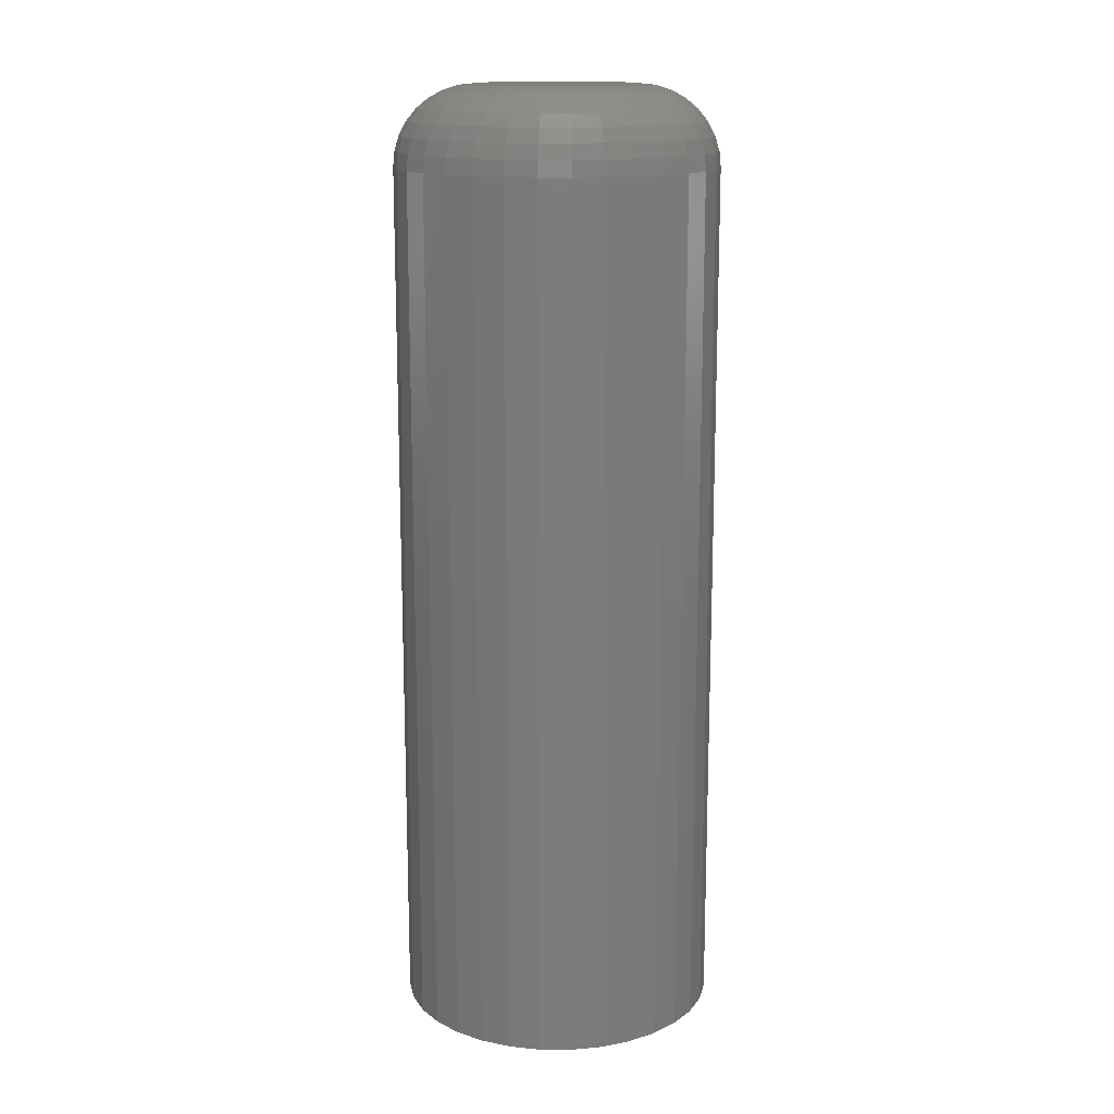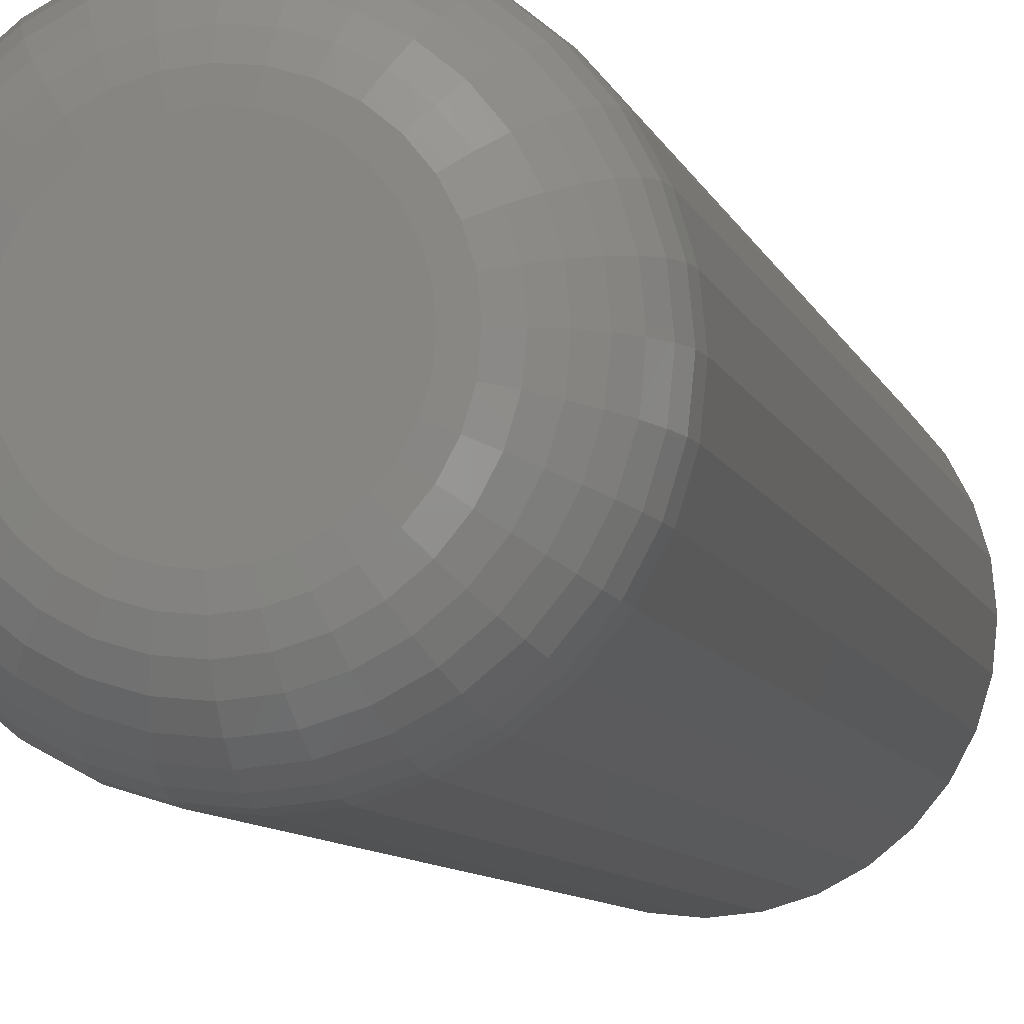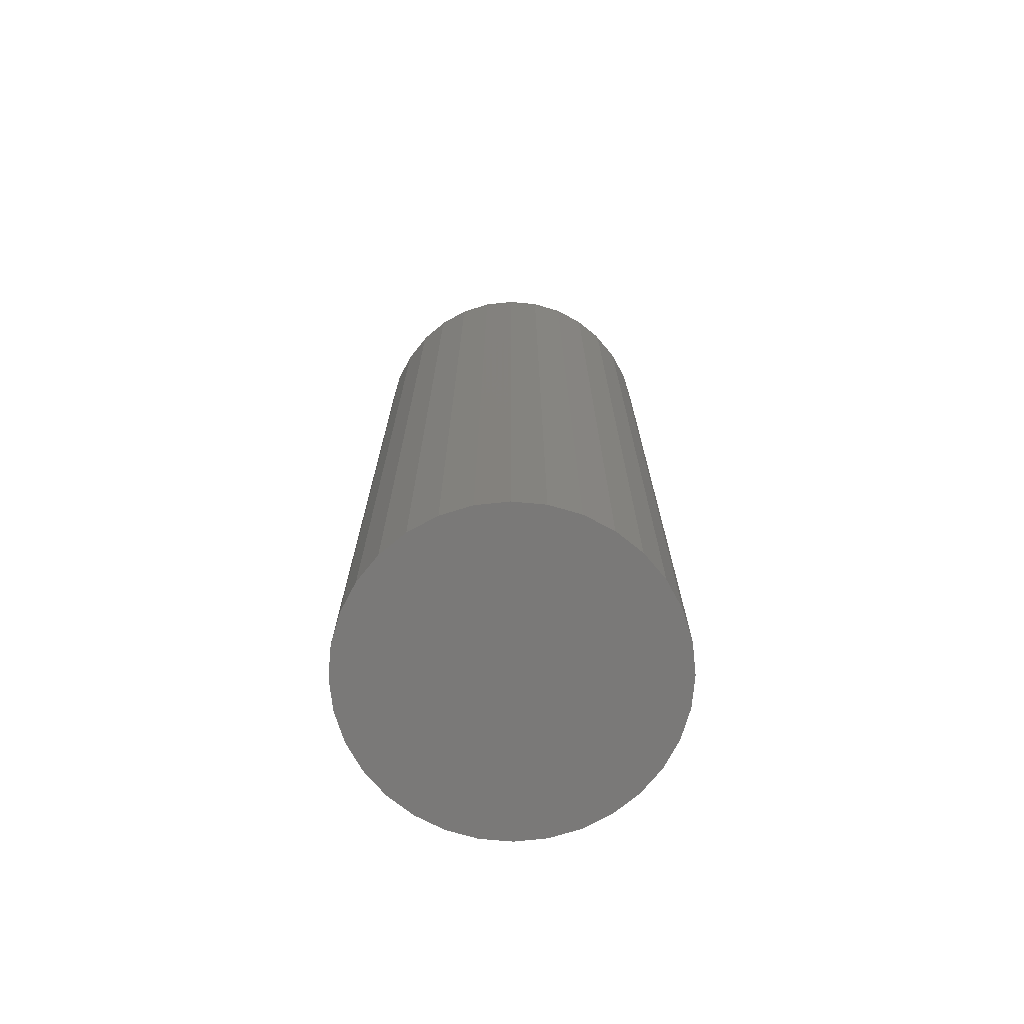
<metadata>
{"format":"stl","ext":"stl","renderer":"f3d","projection":"perspective","resolution":1024,"background":"white","views":[{"elev":14.9,"azim":85.0,"up":"+Z"},{"elev":-7.5,"azim":12.7,"up":"+Y"},{"elev":-72.4,"azim":-123.3,"up":"+Z"}]}
</metadata>
<code>
# stl→obj: 320 verts, 636 faces
v -0.01113 0.06259 0.75
v 0.01377 0.06259 0.75
v 0.001316 0.06382 0.75
v -0.02311 0.05896 0.75
v 0.02574 0.05896 0.75
v -0.03414 0.05306 0.75
v 0.03677 0.05306 0.75
v -0.04381 0.04512 0.75
v 0.04644 0.04512 0.75
v -0.05175 0.03545 0.75
v 0.05438 0.03545 0.75
v 0.05438 -0.03545 0.75
v -0.04381 -0.04512 0.75
v 0.04644 -0.04512 0.75
v -0.03414 -0.05306 0.75
v 0.03677 -0.05306 0.75
v -0.02311 -0.05896 0.75
v 0.02574 -0.05896 0.75
v -0.01113 -0.06259 0.75
v 0.01377 -0.06259 0.75
v 0.001316 -0.06382 0.75
v 0.06027 0.02442 0.75
v -0.05764 0.02442 0.75
v 0.06391 0.01245 0.75
v -0.06127 0.01245 0.75
v 0.06513 -1.829e-17 0.75
v -0.0625 -5.152e-17 0.75
v 0.06391 -0.01245 0.75
v -0.06127 -0.01245 0.75
v 0.06027 -0.02442 0.75
v -0.05764 -0.02442 0.75
v -0.05175 -0.03545 0.75
v 0.1276 0 0
v 0.1276 -1.431e-16 0.6875
v 0.1252 -0.02464 0
v 0.1252 -0.02464 0.6875
v 0.118 -0.04834 0
v 0.118 -0.04834 0.6875
v 0.1063 -0.07018 0
v 0.1063 -0.07018 0.6875
v 0.09063 -0.08932 0
v 0.09063 -0.08932 0.6875
v 0.07149 -0.105 0
v 0.07149 -0.105 0.6875
v 0.04965 -0.1167 0
v 0.04965 -0.1167 0.6875
v 0.02596 -0.1239 0
v 0.02596 -0.1239 0.6875
v 0.001316 -0.1263 0
v 0.001316 -0.1263 0.6875
v -0.02333 -0.1239 0
v -0.02333 -0.1239 0.6875
v -0.04702 -0.1167 0
v -0.04702 -0.1167 0.6875
v -0.06886 -0.105 0
v -0.06886 -0.105 0.6875
v -0.088 -0.08932 0
v -0.088 -0.08932 0.6875
v -0.1037 -0.07018 0
v -0.1037 -0.07018 0.6875
v -0.1154 -0.04834 0
v -0.1154 -0.04834 0.6875
v -0.1226 -0.02464 0
v -0.1226 -0.02464 0.6875
v -0.125 1.547e-17 0
v -0.125 1.547e-17 0.6875
v -0.1226 0.02464 0
v -0.1226 0.02464 0.6875
v -0.1154 0.04834 0
v -0.1154 0.04834 0.6875
v -0.1037 0.07018 0
v -0.1037 0.07018 0.6875
v -0.088 0.08932 0
v -0.088 0.08932 0.6875
v -0.06886 0.105 0
v -0.06886 0.105 0.6875
v -0.04702 0.1167 0
v -0.04702 0.1167 0.6875
v -0.02333 0.1239 0
v -0.02333 0.1239 0.6875
v 0.001316 0.1263 0
v 0.001316 0.1263 0.6875
v 0.02596 0.1239 0
v 0.02596 0.1239 0.6875
v 0.04965 0.1167 0
v 0.04965 0.1167 0.6875
v 0.07149 0.105 0
v 0.07149 0.105 0.6875
v 0.09063 0.08932 0
v 0.09063 0.08932 0.6875
v 0.1063 0.07018 0
v 0.1063 0.07018 0.6875
v 0.118 0.04834 0
v 0.118 0.04834 0.6875
v 0.1252 0.02464 0
v 0.1252 0.02464 0.6875
v 0.07732 0 0.7488
v 0.07586 -0.01483 0.7488
v 0.08905 6.939e-18 0.7452
v 0.08736 -0.01712 0.7452
v 0.09985 1.388e-17 0.7395
v 0.09796 -0.01922 0.7395
v 0.1093 6.939e-18 0.7317
v 0.1073 -0.02107 0.7317
v 0.1171 0 0.7222
v 0.1149 -0.02259 0.7222
v 0.1229 0 0.7114
v 0.1205 -0.02371 0.7114
v 0.1264 6.939e-18 0.6997
v 0.124 -0.02441 0.6997
v -0.07323 -0.01483 0.7488
v -0.07469 0 0.7488
v -0.08473 -0.01712 0.7452
v -0.08642 6.939e-18 0.7452
v -0.09533 -0.01922 0.7395
v -0.09722 0 0.7395
v -0.1046 -0.02107 0.7317
v -0.1067 6.939e-18 0.7317
v -0.1122 -0.02259 0.7222
v -0.1145 0 0.7222
v -0.1179 -0.02371 0.7114
v -0.1202 0 0.7114
v -0.1214 -0.02441 0.6997
v -0.1238 6.939e-18 0.6997
v -0.06891 -0.02909 0.7488
v -0.07974 -0.03357 0.7452
v -0.08972 -0.03771 0.7395
v -0.09847 -0.04133 0.7317
v -0.1057 -0.04431 0.7222
v -0.111 -0.04652 0.7114
v -0.1143 -0.04788 0.6997
v -0.06188 -0.04223 0.7488
v -0.07163 -0.04874 0.7452
v -0.08062 -0.05475 0.7395
v -0.08849 -0.06001 0.7317
v -0.09495 -0.06433 0.7222
v -0.09976 -0.06753 0.7114
v -0.1027 -0.06951 0.6997
v -0.05243 -0.05375 0.7488
v -0.06072 -0.06204 0.7452
v -0.06836 -0.06968 0.7395
v -0.07506 -0.07637 0.7317
v -0.08055 -0.08187 0.7222
v -0.08464 -0.08595 0.7114
v -0.08715 -0.08847 0.6997
v -0.04091 -0.0632 0.7488
v -0.04743 -0.07295 0.7452
v -0.05343 -0.08193 0.7395
v -0.05869 -0.08981 0.7317
v -0.06301 -0.09627 0.7222
v -0.06622 -0.1011 0.7114
v -0.06819 -0.104 0.6997
v -0.02777 -0.07022 0.7488
v -0.03226 -0.08106 0.7452
v -0.03639 -0.09104 0.7395
v -0.04002 -0.09979 0.7317
v -0.04299 -0.107 0.7222
v -0.0452 -0.1123 0.7114
v -0.04656 -0.1156 0.6997
v -0.01351 -0.07455 0.7488
v -0.0158 -0.08605 0.7452
v -0.01791 -0.09665 0.7395
v -0.01976 -0.1059 0.7317
v -0.02127 -0.1136 0.7222
v -0.0224 -0.1192 0.7114
v -0.02309 -0.1227 0.6997
v 0.001316 -0.07601 0.7488
v 0.001316 -0.08773 0.7452
v 0.001316 -0.09854 0.7395
v 0.001316 -0.108 0.7317
v 0.001316 -0.1158 0.7222
v 0.001316 -0.1216 0.7114
v 0.001316 -0.1251 0.6997
v 0.01614 -0.07455 0.7488
v 0.01843 -0.08605 0.7452
v 0.02054 -0.09665 0.7395
v 0.02239 -0.1059 0.7317
v 0.0239 -0.1136 0.7222
v 0.02503 -0.1192 0.7114
v 0.02572 -0.1227 0.6997
v 0.0304 -0.07022 0.7488
v 0.03489 -0.08106 0.7452
v 0.03902 -0.09104 0.7395
v 0.04265 -0.09979 0.7317
v 0.04562 -0.107 0.7222
v 0.04783 -0.1123 0.7114
v 0.0492 -0.1156 0.6997
v 0.04354 -0.0632 0.7488
v 0.05006 -0.07295 0.7452
v 0.05606 -0.08193 0.7395
v 0.06132 -0.08981 0.7317
v 0.06564 -0.09627 0.7222
v 0.06885 -0.1011 0.7114
v 0.07083 -0.104 0.6997
v 0.05506 -0.05375 0.7488
v 0.06335 -0.06204 0.7452
v 0.07099 -0.06968 0.7395
v 0.07769 -0.07637 0.7317
v 0.08319 -0.08187 0.7222
v 0.08727 -0.08595 0.7114
v 0.08979 -0.08847 0.6997
v 0.06451 -0.04223 0.7488
v 0.07426 -0.04874 0.7452
v 0.08325 -0.05475 0.7395
v 0.09112 -0.06001 0.7317
v 0.09759 -0.06433 0.7222
v 0.1024 -0.06753 0.7114
v 0.1053 -0.06951 0.6997
v 0.07154 -0.02909 0.7488
v 0.08237 -0.03357 0.7452
v 0.09235 -0.03771 0.7395
v 0.1011 -0.04133 0.7317
v 0.1083 -0.04431 0.7222
v 0.1136 -0.04652 0.7114
v 0.1169 -0.04788 0.6997
v -0.07323 0.01483 0.7488
v -0.08473 0.01712 0.7452
v -0.09533 0.01922 0.7395
v -0.1046 0.02107 0.7317
v -0.1122 0.02259 0.7222
v -0.1179 0.02371 0.7114
v -0.1214 0.02441 0.6997
v 0.07586 0.01483 0.7488
v 0.08736 0.01712 0.7452
v 0.09796 0.01922 0.7395
v 0.1073 0.02107 0.7317
v 0.1149 0.02259 0.7222
v 0.1205 0.02371 0.7114
v 0.124 0.02441 0.6997
v 0.07154 0.02909 0.7488
v 0.08237 0.03357 0.7452
v 0.09235 0.03771 0.7395
v 0.1011 0.04133 0.7317
v 0.1083 0.04431 0.7222
v 0.1136 0.04652 0.7114
v 0.1169 0.04788 0.6997
v 0.06451 0.04223 0.7488
v 0.07426 0.04874 0.7452
v 0.08325 0.05475 0.7395
v 0.09112 0.06001 0.7317
v 0.09759 0.06433 0.7222
v 0.1024 0.06753 0.7114
v 0.1053 0.06951 0.6997
v 0.05506 0.05375 0.7488
v 0.06335 0.06204 0.7452
v 0.07099 0.06968 0.7395
v 0.07769 0.07637 0.7317
v 0.08319 0.08187 0.7222
v 0.08727 0.08595 0.7114
v 0.08979 0.08847 0.6997
v 0.04354 0.0632 0.7488
v 0.05006 0.07295 0.7452
v 0.05606 0.08193 0.7395
v 0.06132 0.08981 0.7317
v 0.06564 0.09627 0.7222
v 0.06885 0.1011 0.7114
v 0.07083 0.104 0.6997
v 0.0304 0.07022 0.7488
v 0.03489 0.08106 0.7452
v 0.03902 0.09104 0.7395
v 0.04265 0.09979 0.7317
v 0.04562 0.107 0.7222
v 0.04783 0.1123 0.7114
v 0.0492 0.1156 0.6997
v 0.01614 0.07455 0.7488
v 0.01843 0.08605 0.7452
v 0.02054 0.09665 0.7395
v 0.02239 0.1059 0.7317
v 0.0239 0.1136 0.7222
v 0.02503 0.1192 0.7114
v 0.02572 0.1227 0.6997
v 0.001316 0.07601 0.7488
v 0.001316 0.08773 0.7452
v 0.001316 0.09854 0.7395
v 0.001316 0.108 0.7317
v 0.001316 0.1158 0.7222
v 0.001316 0.1216 0.7114
v 0.001316 0.1251 0.6997
v -0.01351 0.07455 0.7488
v -0.0158 0.08605 0.7452
v -0.01791 0.09665 0.7395
v -0.01976 0.1059 0.7317
v -0.02127 0.1136 0.7222
v -0.0224 0.1192 0.7114
v -0.02309 0.1227 0.6997
v -0.02777 0.07022 0.7488
v -0.03226 0.08106 0.7452
v -0.03639 0.09104 0.7395
v -0.04002 0.09979 0.7317
v -0.04299 0.107 0.7222
v -0.0452 0.1123 0.7114
v -0.04656 0.1156 0.6997
v -0.04091 0.0632 0.7488
v -0.04743 0.07295 0.7452
v -0.05343 0.08193 0.7395
v -0.05869 0.08981 0.7317
v -0.06301 0.09627 0.7222
v -0.06622 0.1011 0.7114
v -0.06819 0.104 0.6997
v -0.05243 0.05375 0.7488
v -0.06072 0.06204 0.7452
v -0.06836 0.06968 0.7395
v -0.07506 0.07637 0.7317
v -0.08055 0.08187 0.7222
v -0.08464 0.08595 0.7114
v -0.08715 0.08847 0.6997
v -0.06188 0.04223 0.7488
v -0.07163 0.04874 0.7452
v -0.08062 0.05475 0.7395
v -0.08849 0.06001 0.7317
v -0.09495 0.06433 0.7222
v -0.09976 0.06753 0.7114
v -0.1027 0.06951 0.6997
v -0.06891 0.02909 0.7488
v -0.07974 0.03357 0.7452
v -0.08972 0.03771 0.7395
v -0.09847 0.04133 0.7317
v -0.1057 0.04431 0.7222
v -0.111 0.04652 0.7114
v -0.1143 0.04788 0.6997
f 1 2 3
f 2 1 4
f 2 4 5
f 5 4 6
f 5 6 7
f 7 6 8
f 7 8 9
f 9 8 10
f 9 10 11
f 12 13 14
f 14 13 15
f 14 15 16
f 16 15 17
f 16 17 18
f 18 17 19
f 18 19 20
f 20 19 21
f 11 10 22
f 22 10 23
f 22 23 24
f 24 23 25
f 24 25 26
f 26 25 27
f 26 27 28
f 28 27 29
f 28 29 30
f 30 29 31
f 30 31 12
f 12 31 32
f 12 32 13
f 33 34 35
f 35 34 36
f 35 36 37
f 37 36 38
f 37 38 39
f 39 38 40
f 39 40 41
f 41 40 42
f 41 42 43
f 43 42 44
f 43 44 45
f 45 44 46
f 45 46 47
f 47 46 48
f 47 48 49
f 49 48 50
f 49 50 51
f 51 50 52
f 51 52 53
f 53 52 54
f 53 54 55
f 55 54 56
f 55 56 57
f 57 56 58
f 57 58 59
f 59 58 60
f 59 60 61
f 61 60 62
f 61 62 63
f 63 62 64
f 63 64 65
f 65 64 66
f 65 66 67
f 67 66 68
f 67 68 69
f 69 68 70
f 69 70 71
f 71 70 72
f 71 72 73
f 73 72 74
f 73 74 75
f 75 74 76
f 75 76 77
f 77 76 78
f 77 78 79
f 79 78 80
f 79 80 81
f 81 80 82
f 81 82 83
f 83 82 84
f 83 84 85
f 85 84 86
f 85 86 87
f 87 86 88
f 87 88 89
f 89 88 90
f 89 90 91
f 91 90 92
f 91 92 93
f 93 92 94
f 93 94 95
f 95 94 96
f 95 96 33
f 33 96 34
f 26 28 97
f 97 28 98
f 97 98 99
f 99 98 100
f 99 100 101
f 101 100 102
f 101 102 103
f 103 102 104
f 103 104 105
f 105 104 106
f 105 106 107
f 107 106 108
f 107 108 109
f 109 108 110
f 109 110 34
f 34 110 36
f 29 27 111
f 111 27 112
f 111 112 113
f 113 112 114
f 113 114 115
f 115 114 116
f 115 116 117
f 117 116 118
f 117 118 119
f 119 118 120
f 119 120 121
f 121 120 122
f 121 122 123
f 123 122 124
f 123 124 64
f 64 124 66
f 31 29 125
f 125 29 111
f 125 111 126
f 126 111 113
f 126 113 127
f 127 113 115
f 127 115 128
f 128 115 117
f 128 117 129
f 129 117 119
f 129 119 130
f 130 119 121
f 130 121 131
f 131 121 123
f 131 123 62
f 62 123 64
f 32 31 132
f 132 31 125
f 132 125 133
f 133 125 126
f 133 126 134
f 134 126 127
f 134 127 135
f 135 127 128
f 135 128 136
f 136 128 129
f 136 129 137
f 137 129 130
f 137 130 138
f 138 130 131
f 138 131 60
f 60 131 62
f 13 32 139
f 139 32 132
f 139 132 140
f 140 132 133
f 140 133 141
f 141 133 134
f 141 134 142
f 142 134 135
f 142 135 143
f 143 135 136
f 143 136 144
f 144 136 137
f 144 137 145
f 145 137 138
f 145 138 58
f 58 138 60
f 15 13 146
f 146 13 139
f 146 139 147
f 147 139 140
f 147 140 148
f 148 140 141
f 148 141 149
f 149 141 142
f 149 142 150
f 150 142 143
f 150 143 151
f 151 143 144
f 151 144 152
f 152 144 145
f 152 145 56
f 56 145 58
f 17 15 153
f 153 15 146
f 153 146 154
f 154 146 147
f 154 147 155
f 155 147 148
f 155 148 156
f 156 148 149
f 156 149 157
f 157 149 150
f 157 150 158
f 158 150 151
f 158 151 159
f 159 151 152
f 159 152 54
f 54 152 56
f 19 17 160
f 160 17 153
f 160 153 161
f 161 153 154
f 161 154 162
f 162 154 155
f 162 155 163
f 163 155 156
f 163 156 164
f 164 156 157
f 164 157 165
f 165 157 158
f 165 158 166
f 166 158 159
f 166 159 52
f 52 159 54
f 21 19 167
f 167 19 160
f 167 160 168
f 168 160 161
f 168 161 169
f 169 161 162
f 169 162 170
f 170 162 163
f 170 163 171
f 171 163 164
f 171 164 172
f 172 164 165
f 172 165 173
f 173 165 166
f 173 166 50
f 50 166 52
f 20 21 174
f 174 21 167
f 174 167 175
f 175 167 168
f 175 168 176
f 176 168 169
f 176 169 177
f 177 169 170
f 177 170 178
f 178 170 171
f 178 171 179
f 179 171 172
f 179 172 180
f 180 172 173
f 180 173 48
f 48 173 50
f 18 20 181
f 181 20 174
f 181 174 182
f 182 174 175
f 182 175 183
f 183 175 176
f 183 176 184
f 184 176 177
f 184 177 185
f 185 177 178
f 185 178 186
f 186 178 179
f 186 179 187
f 187 179 180
f 187 180 46
f 46 180 48
f 16 18 188
f 188 18 181
f 188 181 189
f 189 181 182
f 189 182 190
f 190 182 183
f 190 183 191
f 191 183 184
f 191 184 192
f 192 184 185
f 192 185 193
f 193 185 186
f 193 186 194
f 194 186 187
f 194 187 44
f 44 187 46
f 14 16 195
f 195 16 188
f 195 188 196
f 196 188 189
f 196 189 197
f 197 189 190
f 197 190 198
f 198 190 191
f 198 191 199
f 199 191 192
f 199 192 200
f 200 192 193
f 200 193 201
f 201 193 194
f 201 194 42
f 42 194 44
f 12 14 202
f 202 14 195
f 202 195 203
f 203 195 196
f 203 196 204
f 204 196 197
f 204 197 205
f 205 197 198
f 205 198 206
f 206 198 199
f 206 199 207
f 207 199 200
f 207 200 208
f 208 200 201
f 208 201 40
f 40 201 42
f 30 12 209
f 209 12 202
f 209 202 210
f 210 202 203
f 210 203 211
f 211 203 204
f 211 204 212
f 212 204 205
f 212 205 213
f 213 205 206
f 213 206 214
f 214 206 207
f 214 207 215
f 215 207 208
f 215 208 38
f 38 208 40
f 28 30 98
f 98 30 209
f 98 209 100
f 100 209 210
f 100 210 102
f 102 210 211
f 102 211 104
f 104 211 212
f 104 212 106
f 106 212 213
f 106 213 108
f 108 213 214
f 108 214 110
f 110 214 215
f 110 215 36
f 36 215 38
f 27 25 112
f 112 25 216
f 112 216 114
f 114 216 217
f 114 217 116
f 116 217 218
f 116 218 118
f 118 218 219
f 118 219 120
f 120 219 220
f 120 220 122
f 122 220 221
f 122 221 124
f 124 221 222
f 124 222 66
f 66 222 68
f 24 26 223
f 223 26 97
f 223 97 224
f 224 97 99
f 224 99 225
f 225 99 101
f 225 101 226
f 226 101 103
f 226 103 227
f 227 103 105
f 227 105 228
f 228 105 107
f 228 107 229
f 229 107 109
f 229 109 96
f 96 109 34
f 22 24 230
f 230 24 223
f 230 223 231
f 231 223 224
f 231 224 232
f 232 224 225
f 232 225 233
f 233 225 226
f 233 226 234
f 234 226 227
f 234 227 235
f 235 227 228
f 235 228 236
f 236 228 229
f 236 229 94
f 94 229 96
f 11 22 237
f 237 22 230
f 237 230 238
f 238 230 231
f 238 231 239
f 239 231 232
f 239 232 240
f 240 232 233
f 240 233 241
f 241 233 234
f 241 234 242
f 242 234 235
f 242 235 243
f 243 235 236
f 243 236 92
f 92 236 94
f 9 11 244
f 244 11 237
f 244 237 245
f 245 237 238
f 245 238 246
f 246 238 239
f 246 239 247
f 247 239 240
f 247 240 248
f 248 240 241
f 248 241 249
f 249 241 242
f 249 242 250
f 250 242 243
f 250 243 90
f 90 243 92
f 7 9 251
f 251 9 244
f 251 244 252
f 252 244 245
f 252 245 253
f 253 245 246
f 253 246 254
f 254 246 247
f 254 247 255
f 255 247 248
f 255 248 256
f 256 248 249
f 256 249 257
f 257 249 250
f 257 250 88
f 88 250 90
f 5 7 258
f 258 7 251
f 258 251 259
f 259 251 252
f 259 252 260
f 260 252 253
f 260 253 261
f 261 253 254
f 261 254 262
f 262 254 255
f 262 255 263
f 263 255 256
f 263 256 264
f 264 256 257
f 264 257 86
f 86 257 88
f 2 5 265
f 265 5 258
f 265 258 266
f 266 258 259
f 266 259 267
f 267 259 260
f 267 260 268
f 268 260 261
f 268 261 269
f 269 261 262
f 269 262 270
f 270 262 263
f 270 263 271
f 271 263 264
f 271 264 84
f 84 264 86
f 3 2 272
f 272 2 265
f 272 265 273
f 273 265 266
f 273 266 274
f 274 266 267
f 274 267 275
f 275 267 268
f 275 268 276
f 276 268 269
f 276 269 277
f 277 269 270
f 277 270 278
f 278 270 271
f 278 271 82
f 82 271 84
f 1 3 279
f 279 3 272
f 279 272 280
f 280 272 273
f 280 273 281
f 281 273 274
f 281 274 282
f 282 274 275
f 282 275 283
f 283 275 276
f 283 276 284
f 284 276 277
f 284 277 285
f 285 277 278
f 285 278 80
f 80 278 82
f 4 1 286
f 286 1 279
f 286 279 287
f 287 279 280
f 287 280 288
f 288 280 281
f 288 281 289
f 289 281 282
f 289 282 290
f 290 282 283
f 290 283 291
f 291 283 284
f 291 284 292
f 292 284 285
f 292 285 78
f 78 285 80
f 6 4 293
f 293 4 286
f 293 286 294
f 294 286 287
f 294 287 295
f 295 287 288
f 295 288 296
f 296 288 289
f 296 289 297
f 297 289 290
f 297 290 298
f 298 290 291
f 298 291 299
f 299 291 292
f 299 292 76
f 76 292 78
f 8 6 300
f 300 6 293
f 300 293 301
f 301 293 294
f 301 294 302
f 302 294 295
f 302 295 303
f 303 295 296
f 303 296 304
f 304 296 297
f 304 297 305
f 305 297 298
f 305 298 306
f 306 298 299
f 306 299 74
f 74 299 76
f 10 8 307
f 307 8 300
f 307 300 308
f 308 300 301
f 308 301 309
f 309 301 302
f 309 302 310
f 310 302 303
f 310 303 311
f 311 303 304
f 311 304 312
f 312 304 305
f 312 305 313
f 313 305 306
f 313 306 72
f 72 306 74
f 23 10 314
f 314 10 307
f 314 307 315
f 315 307 308
f 315 308 316
f 316 308 309
f 316 309 317
f 317 309 310
f 317 310 318
f 318 310 311
f 318 311 319
f 319 311 312
f 319 312 320
f 320 312 313
f 320 313 70
f 70 313 72
f 25 23 216
f 216 23 314
f 216 314 217
f 217 314 315
f 217 315 218
f 218 315 316
f 218 316 219
f 219 316 317
f 219 317 220
f 220 317 318
f 220 318 221
f 221 318 319
f 221 319 222
f 222 319 320
f 222 320 68
f 68 320 70
f 81 83 79
f 77 79 83
f 85 77 83
f 75 77 85
f 87 75 85
f 45 53 43
f 51 53 45
f 47 51 45
f 49 51 47
f 53 55 43
f 43 55 57
f 43 57 41
f 41 57 59
f 41 59 39
f 39 59 61
f 39 61 37
f 37 61 63
f 37 63 35
f 35 63 65
f 35 65 33
f 33 65 67
f 33 67 95
f 95 67 69
f 95 69 93
f 93 69 71
f 93 71 91
f 91 71 73
f 91 73 89
f 89 73 75
f 89 75 87

</code>
